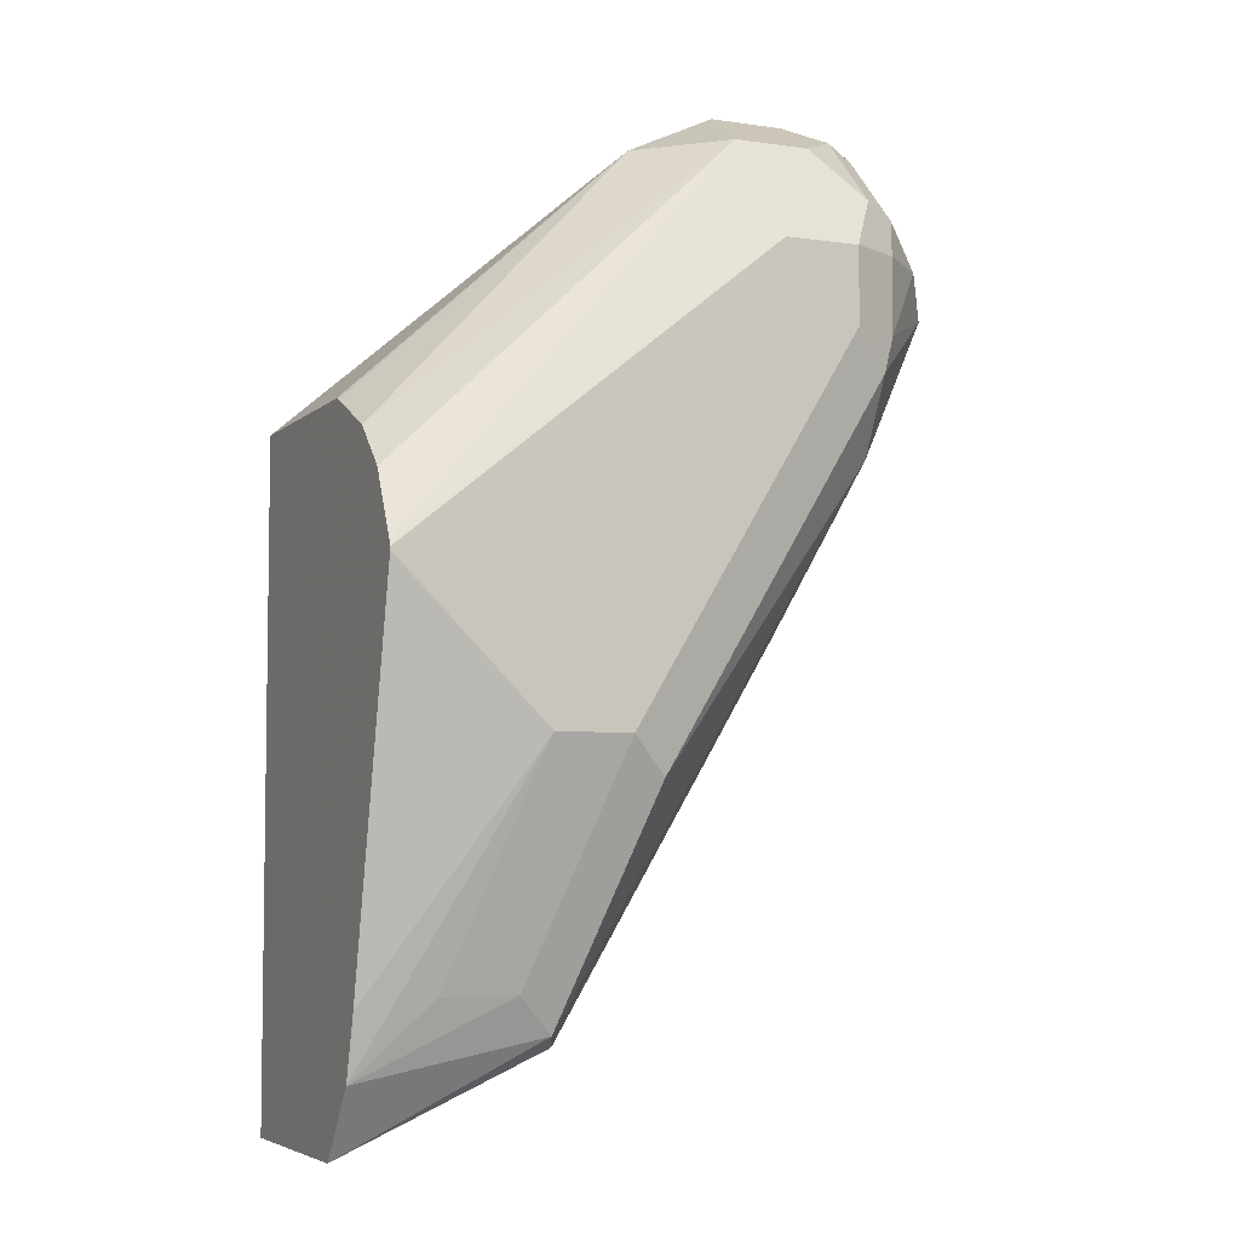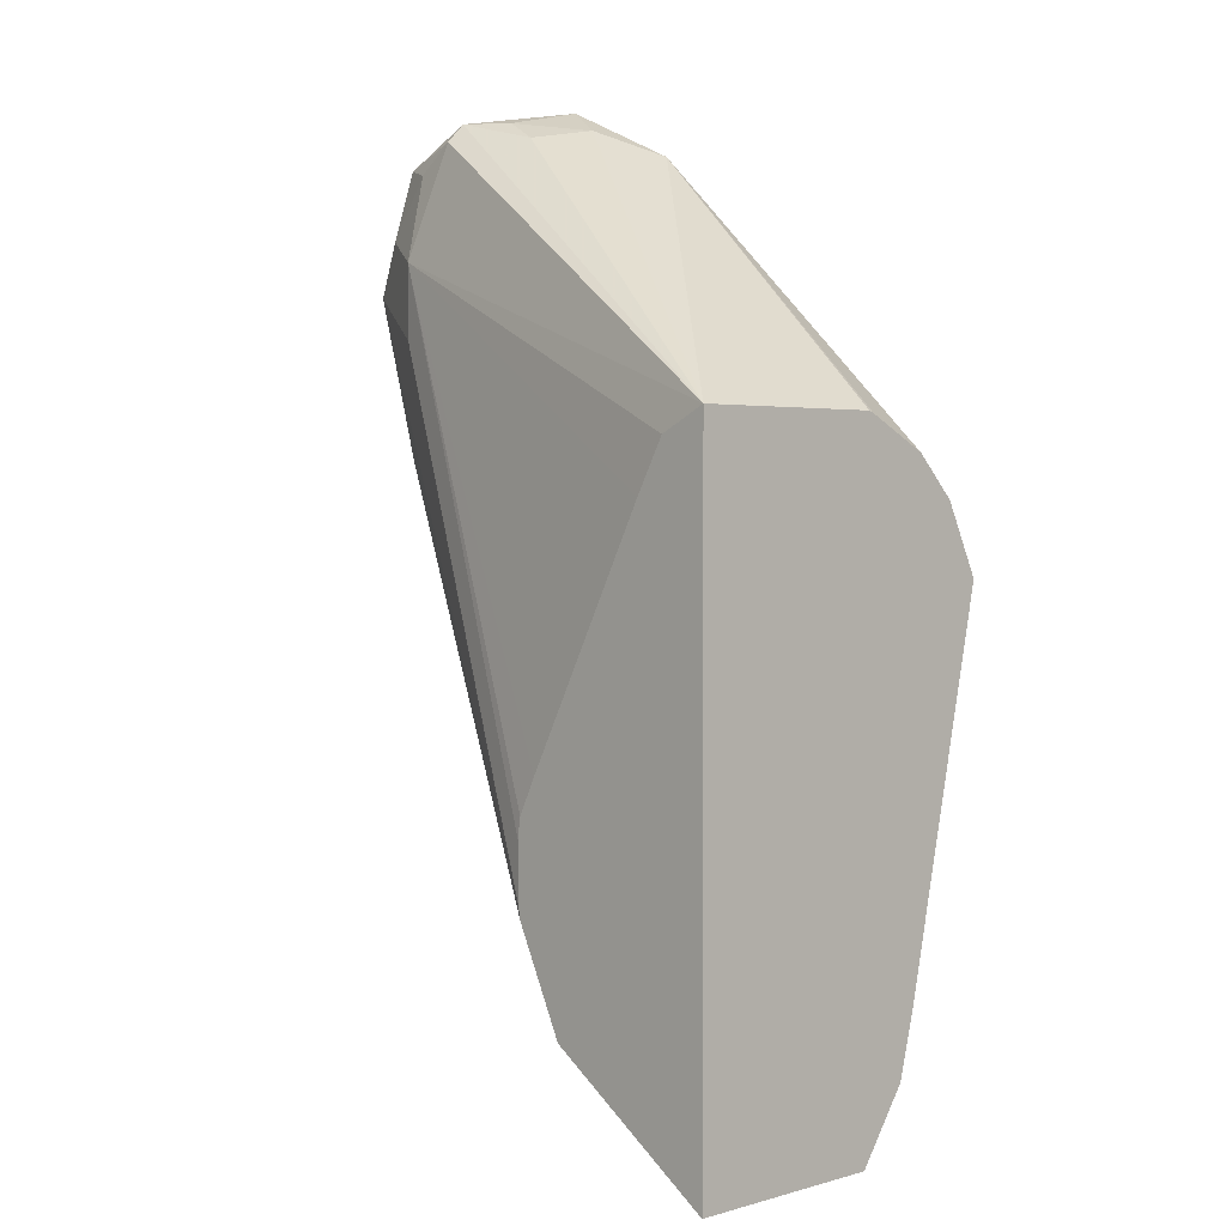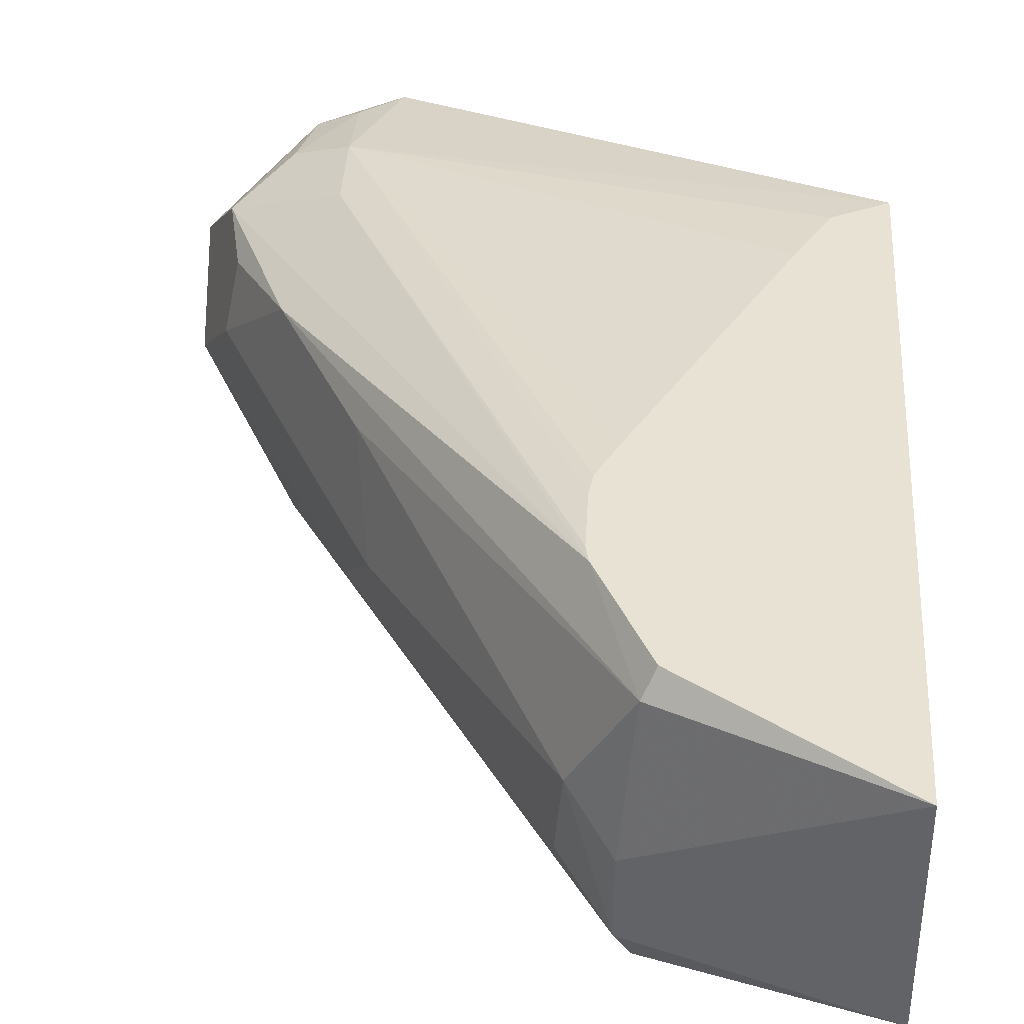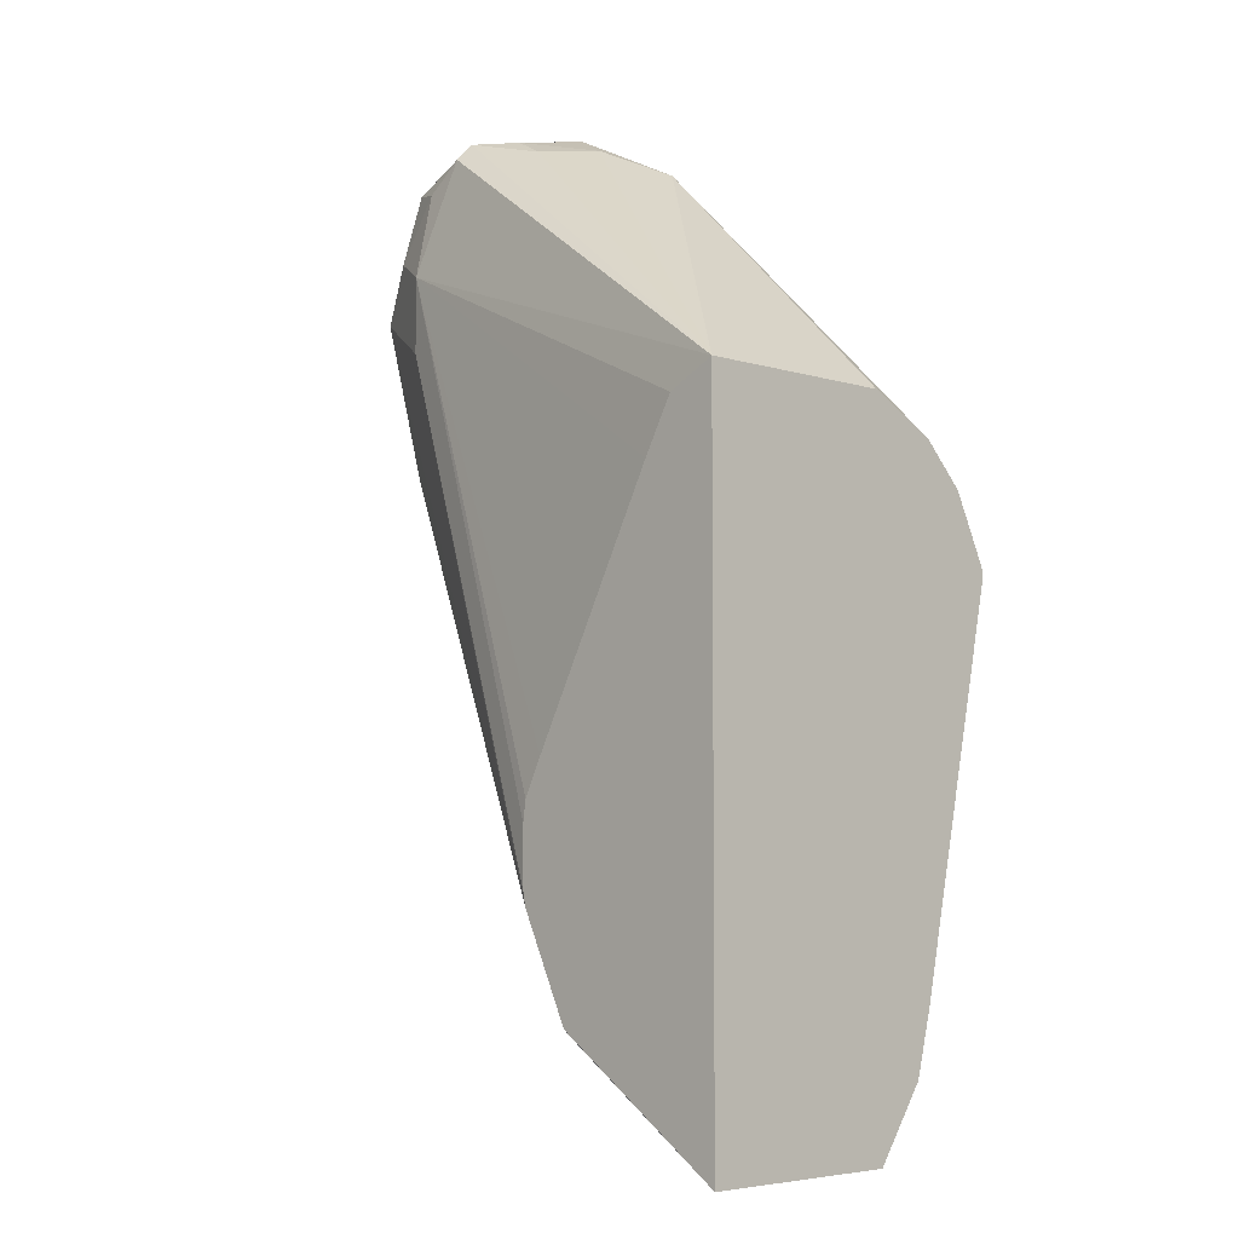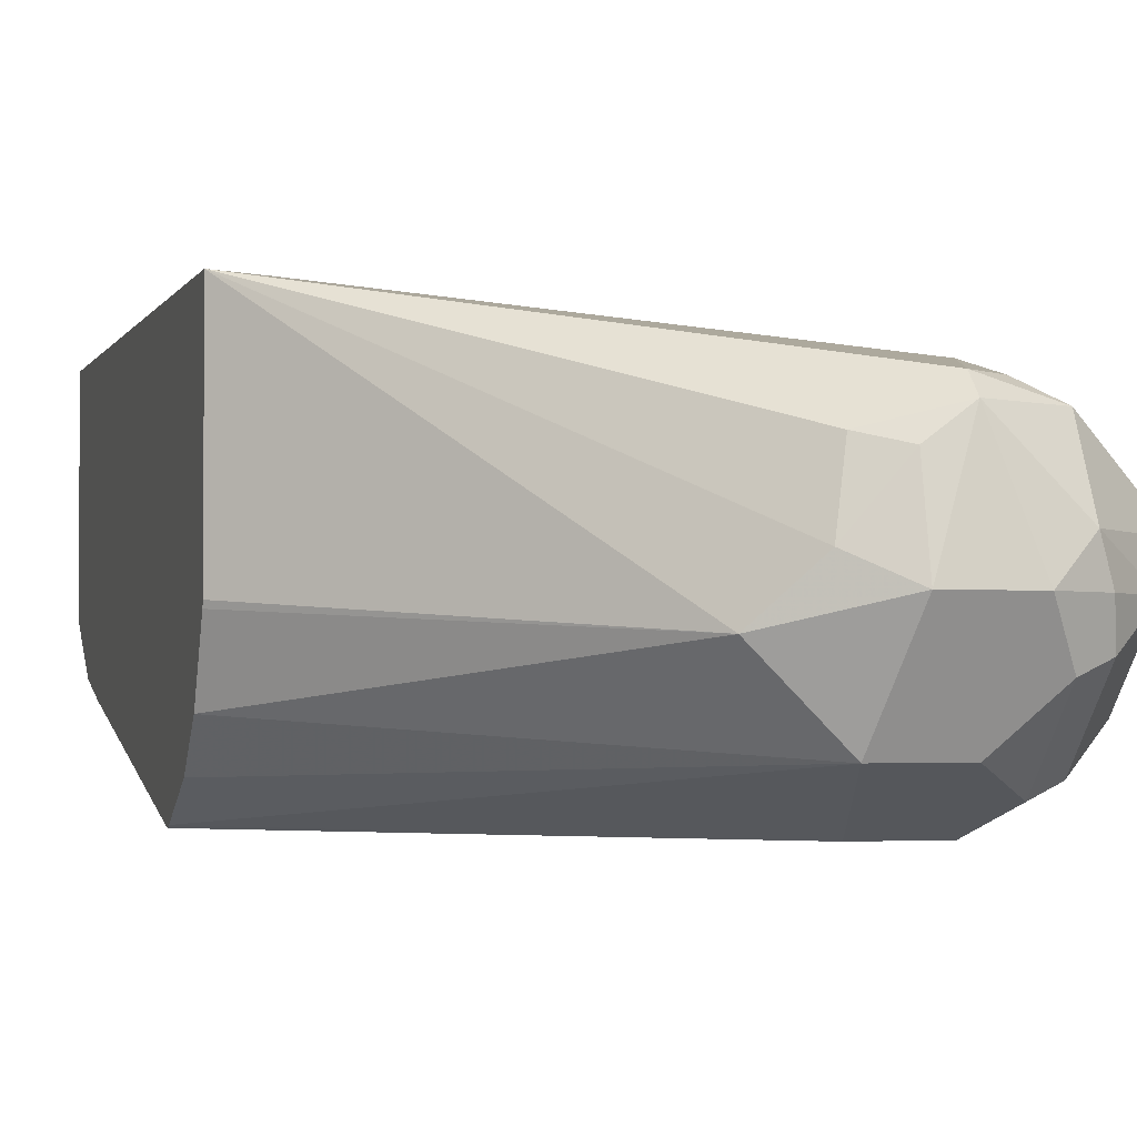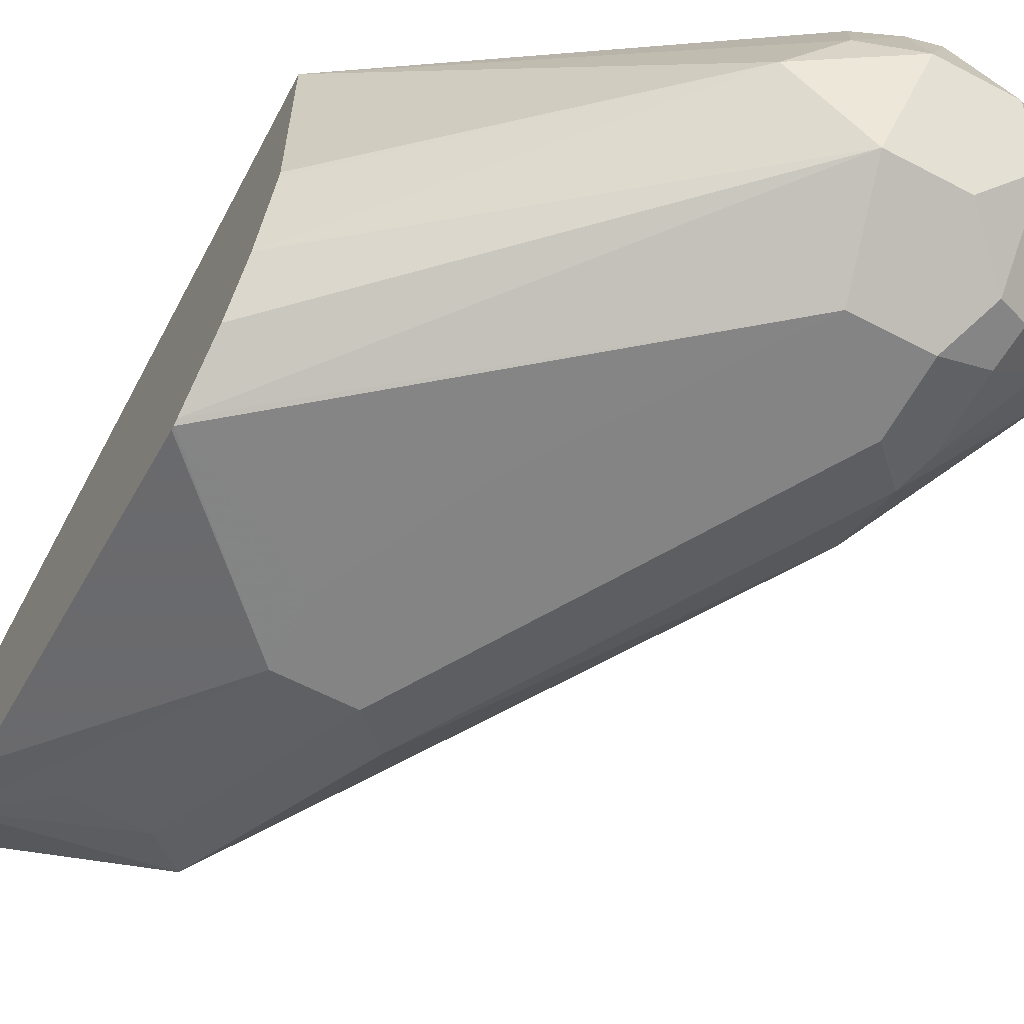
<metadata>
{"format":"obj","ext":"obj","renderer":"f3d","projection":"perspective","resolution":1024,"background":"white","views":[{"elev":-5.4,"azim":-24.3,"up":"+Z"},{"elev":2.3,"azim":-134.3,"up":"+Z"},{"elev":39.7,"azim":-176.8,"up":"+Y"},{"elev":-5.6,"azim":-134.6,"up":"+Z"},{"elev":-2.3,"azim":-15.3,"up":"+Y"},{"elev":-61.5,"azim":-28.0,"up":"+Y"}]}
</metadata>
<code>
v 0.1319 -0.6203 0.3589
v 0.1319 -0.529 0.3585
v 0.1319 -0.6228 0.3579
v 0.2503 -0.6312 0.468
v 0.2721 -0.6095 0.4788
v 0.2775 -0.5796 0.4734
v 0.3102 -0.5714 0.4816
v 0.3102 -0.5632 0.4734
v 0.3265 -0.5551 0.4244
v 0.148 -0.529 0.3505
v 0.1319 -0.529 0.06781
v 0.1319 -0.6421 0.3482
v 0.2829 -0.6639 0.468
v 0.2938 -0.6203 0.4897
v 0.1319 -0.6518 0.3434
v 0.2938 -0.5836 0.4816
v 0.3265 -0.6203 0.4897
v 0.3428 -0.604 0.4816
v 0.3428 -0.5714 0.4653
v 0.3265 -0.5632 0.4612
v 0.3482 -0.5659 0.4353
v 0.37 -0.5768 0.4135
v 0.3265 -0.5551 0.3918
v 0.2299 -0.529 0.1946
v 0.2286 -0.529 0.2037
v 0.2206 -0.529 0.2195
v 0.1649 -0.529 0.3256
v 0.1524 -0.529 0.3482
v 0.2074 -0.529 0.1192
v 0.2122 -0.5387 0.1143
v 0.2177 -0.5986 0.1089
v 0.1959 -0.5877 0.09796
v 0.1319 -0.6191 0.06781
v 0.2938 -0.6856 0.4244
v 0.3156 -0.6639 0.468
v 0.1319 -0.6699 0.3252
v 0.1319 -0.6844 0.2963
v 0.3374 -0.6421 0.4788
v 0.351 -0.6367 0.4734
v 0.3482 -0.6203 0.4788
v 0.3714 -0.6203 0.4571
v 0.3836 -0.604 0.4408
v 0.3836 -0.6367 0.4081
v 0.3646 -0.5823 0.3863
v 0.3428 -0.5714 0.3428
v 0.2286 -0.529 0.1633
v 0.2299 -0.529 0.1699
v 0.3102 -0.5714 0.2776
v 0.234 -0.5823 0.1252
v 0.2177 -0.6312 0.1089
v 0.1959 -0.6203 0.09796
v 0.2122 -0.6448 0.1143
v 0.1319 -0.6408 0.09837
v 0.3265 -0.6856 0.4244
v 0.1319 -0.6854 0.2938
v 0.2286 -0.6856 0.3265
v 0.3374 -0.6748 0.4462
v 0.351 -0.6693 0.4408
v 0.3714 -0.653 0.4244
v 0.3374 -0.6095 0.3156
v 0.37 -0.6095 0.3809
v 0.3482 -0.6748 0.3918
v 0.3428 -0.6775 0.3755
v 0.3428 -0.6612 0.3428
v 0.3156 -0.6312 0.2721
v 0.3047 -0.6095 0.2503
v 0.2367 -0.6163 0.1306
v 0.2449 -0.6775 0.2123
v 0.2286 -0.6856 0.2286
v 0.1959 -0.653 0.1306
v 0.1633 -0.653 0.1306
v 0.1959 -0.6856 0.2286
v 0.1319 -0.6482 0.1258
v 0.3265 -0.6856 0.3918
v 0.3482 -0.6748 0.4244
v 0.1319 -0.6853 0.2924
v 0.1959 -0.6856 0.2612
f 38 57 58
f 34 72 69
f 34 77 72
f 34 69 74
f 34 74 54
f 35 57 38
f 38 58 39
f 43 59 62
f 39 59 41
f 39 41 40
f 41 59 42
f 42 59 43
f 43 60 61
f 34 56 77
f 43 61 44
f 39 58 59
f 34 55 56
f 22 45 46
f 33 52 53
f 43 62 63
f 22 44 45
f 22 46 23
f 22 42 43
f 23 46 47
f 29 46 30
f 30 46 45
f 30 45 48
f 30 48 49
f 30 49 31
f 31 49 50
f 31 50 51
f 31 51 32
f 33 51 50
f 33 50 52
f 34 37 55
f 43 63 64
f 69 72 71
f 43 65 60
f 54 75 58
f 54 58 57
f 55 76 72
f 55 72 77
f 55 77 56
f 58 75 59
f 59 75 62
f 60 65 66
f 62 75 63
f 63 74 69
f 63 69 68
f 63 68 64
f 65 67 66
f 69 71 70
f 22 43 44
f 54 63 75
f 54 74 63
f 72 76 73
f 53 72 73
f 44 61 45
f 45 61 60
f 45 60 66
f 45 66 48
f 48 66 49
f 49 66 67
f 49 67 50
f 43 64 65
f 50 67 65
f 50 64 52
f 52 68 69
f 52 69 70
f 52 70 53
f 52 64 68
f 53 70 71
f 53 71 72
f 50 65 64
f 19 21 20
f 2 8 9
f 19 42 22
f 2 28 27
f 2 27 26
f 2 26 25
f 2 25 24
f 2 24 47
f 2 47 46
f 2 46 29
f 2 29 11
f 3 12 4
f 4 13 14
f 4 14 5
f 4 12 15
f 4 15 13
f 5 14 16
f 5 16 6
f 2 10 28
f 6 16 7
f 2 9 10
f 2 6 7
f 19 22 21
f 1 2 11
f 1 11 33
f 1 33 53
f 1 53 73
f 1 73 76
f 1 76 55
f 1 55 37
f 1 36 15
f 1 15 12
f 1 12 3
f 1 3 4
f 1 4 2
f 2 4 5
f 2 5 6
f 2 7 8
f 7 16 14
f 1 37 36
f 7 17 18
f 13 34 54
f 13 54 57
f 13 57 35
f 13 35 17
f 13 17 14
f 13 15 36
f 13 36 37
f 13 37 34
f 17 35 38
f 17 38 39
f 18 42 19
f 17 40 18
f 18 40 41
f 18 41 42
f 7 14 17
f 11 51 33
f 11 32 51
f 17 39 40
f 11 30 31
f 11 31 32
f 7 19 8
f 7 18 19
f 8 20 9
f 9 20 21
f 9 21 22
f 9 22 23
f 9 23 47
f 8 19 20
f 9 47 24
f 9 24 25
f 9 25 26
f 9 26 27
f 9 27 28
f 9 28 10
f 11 29 30

</code>
